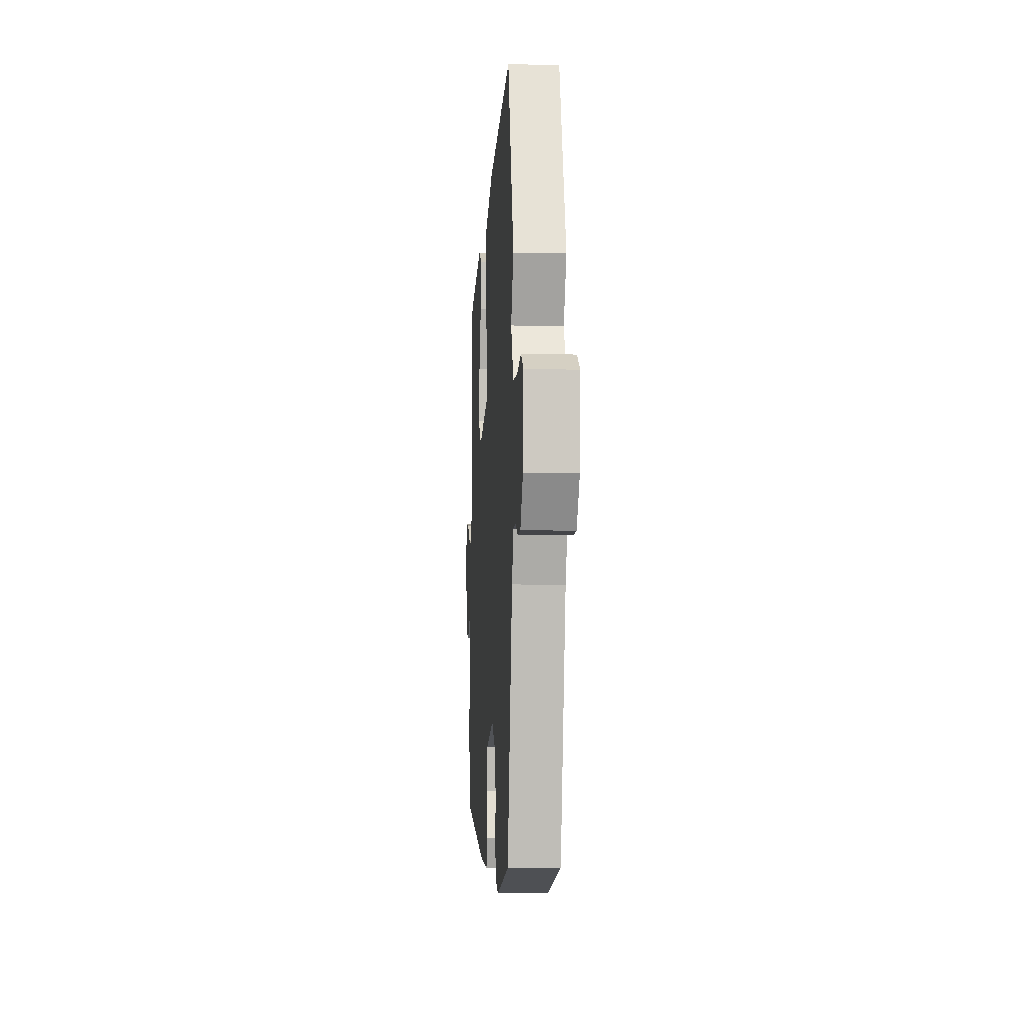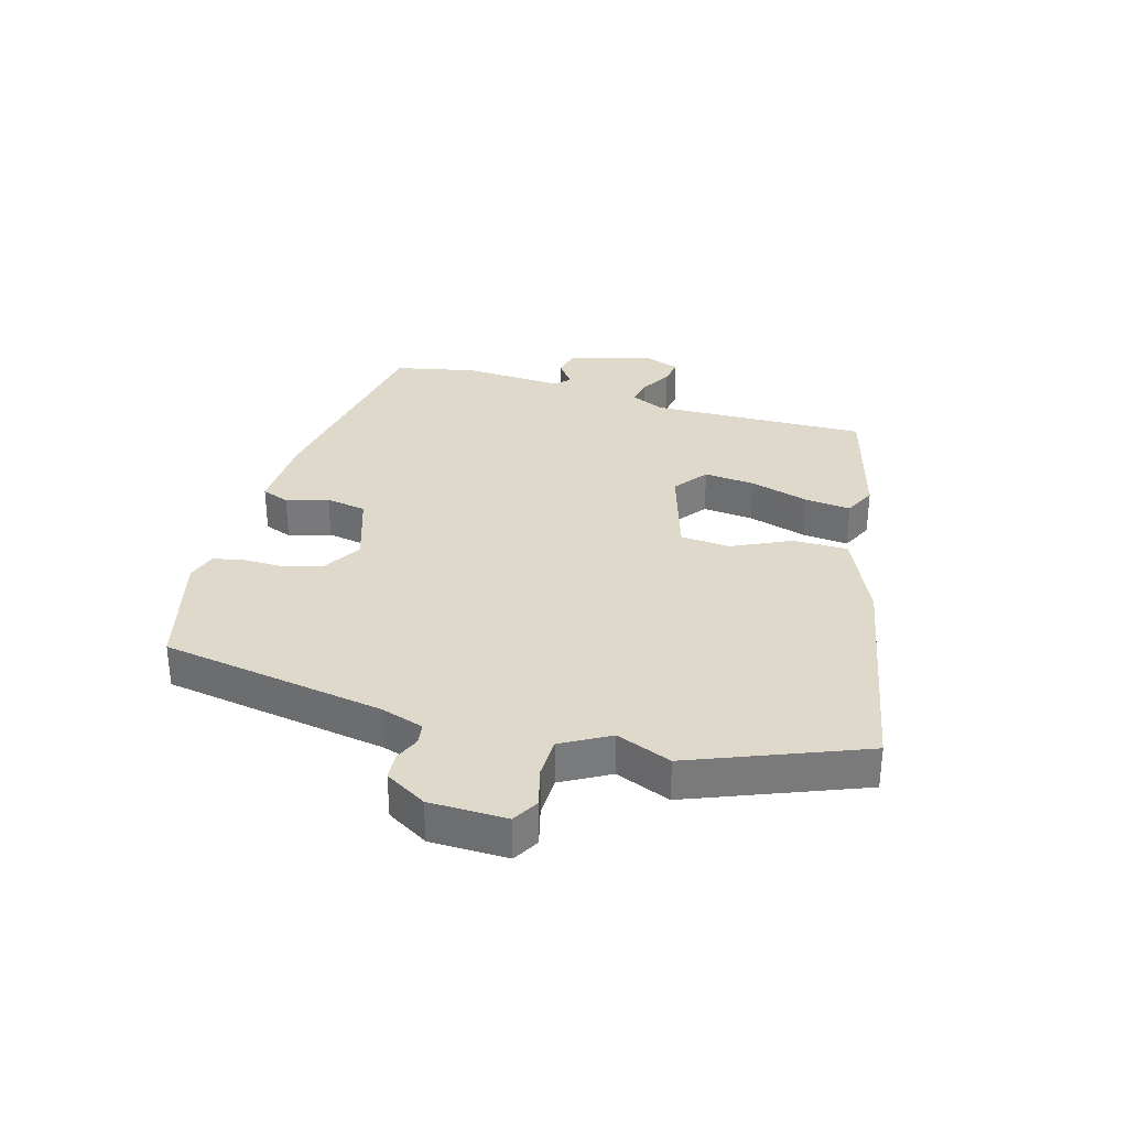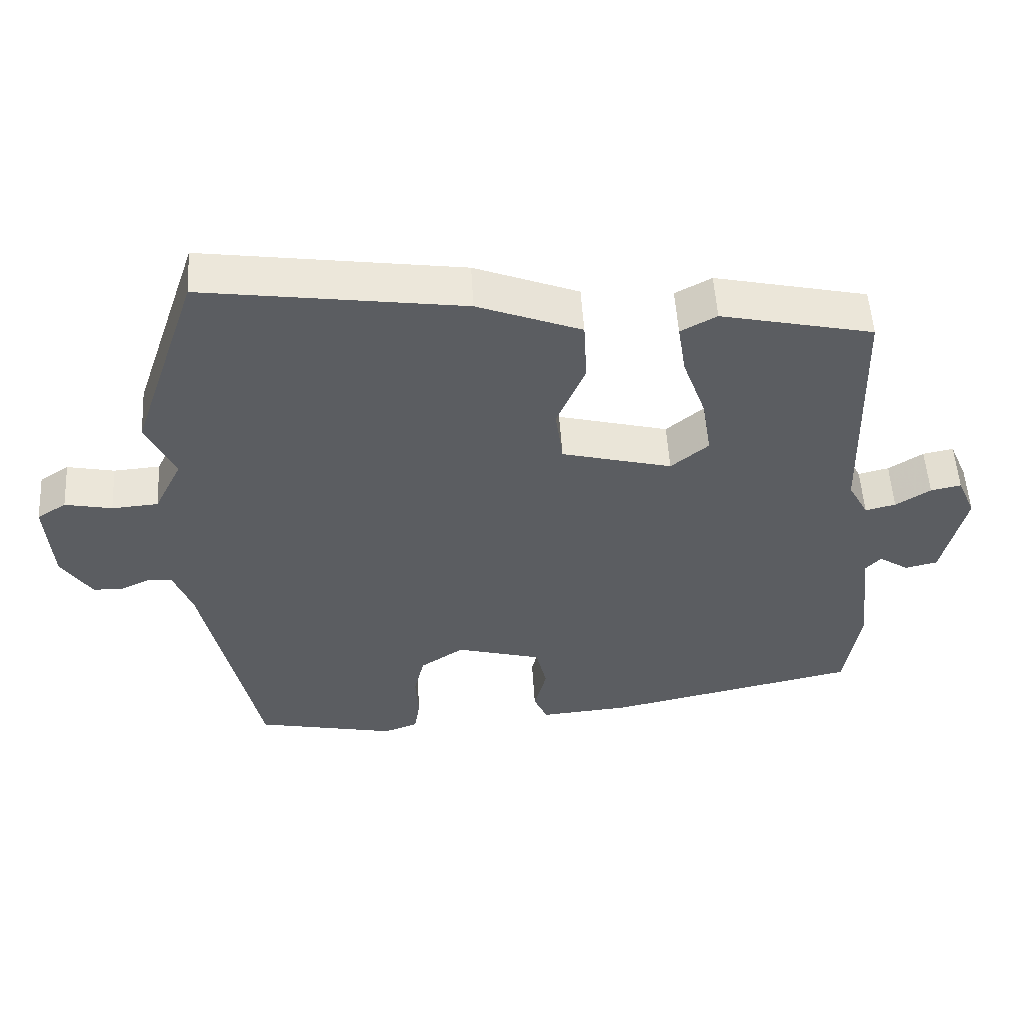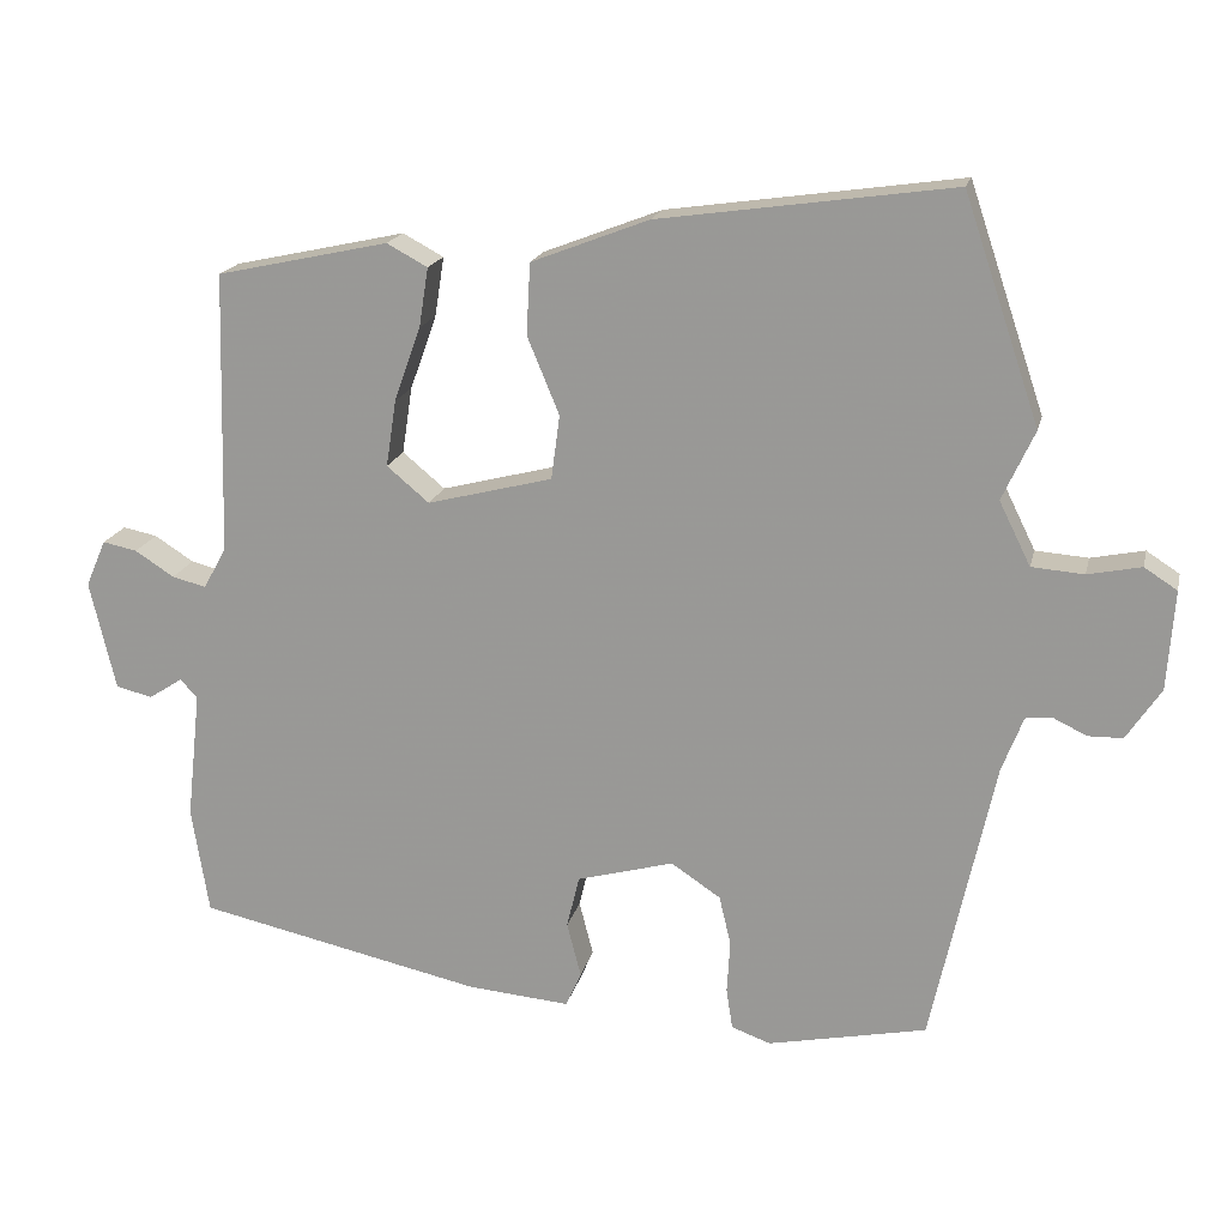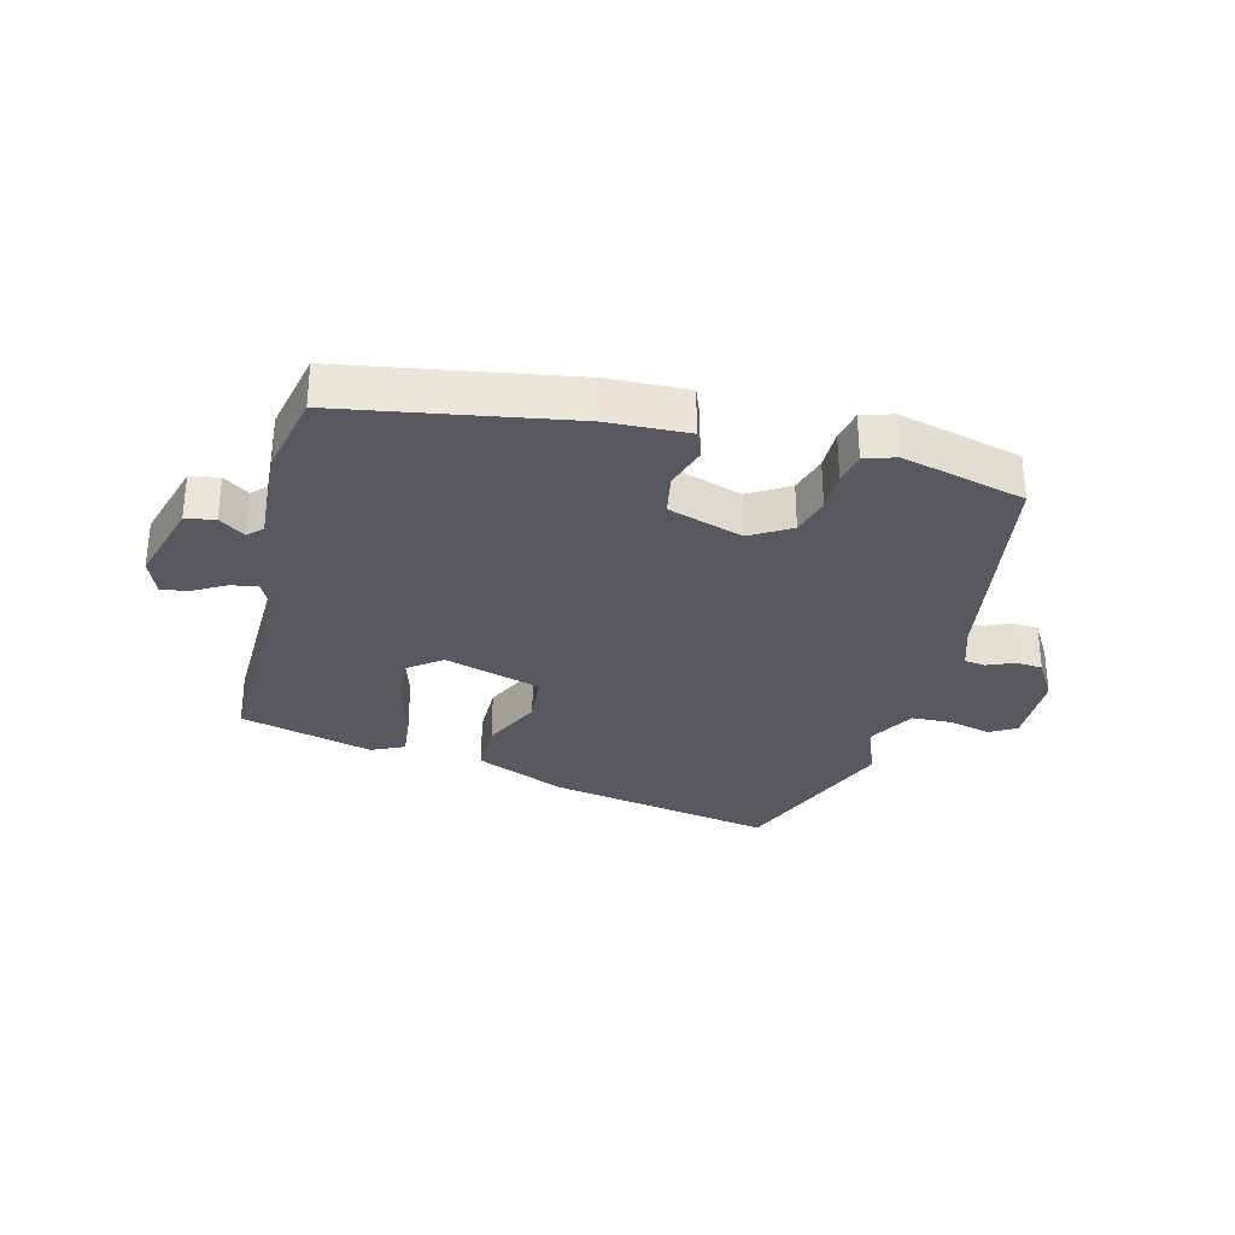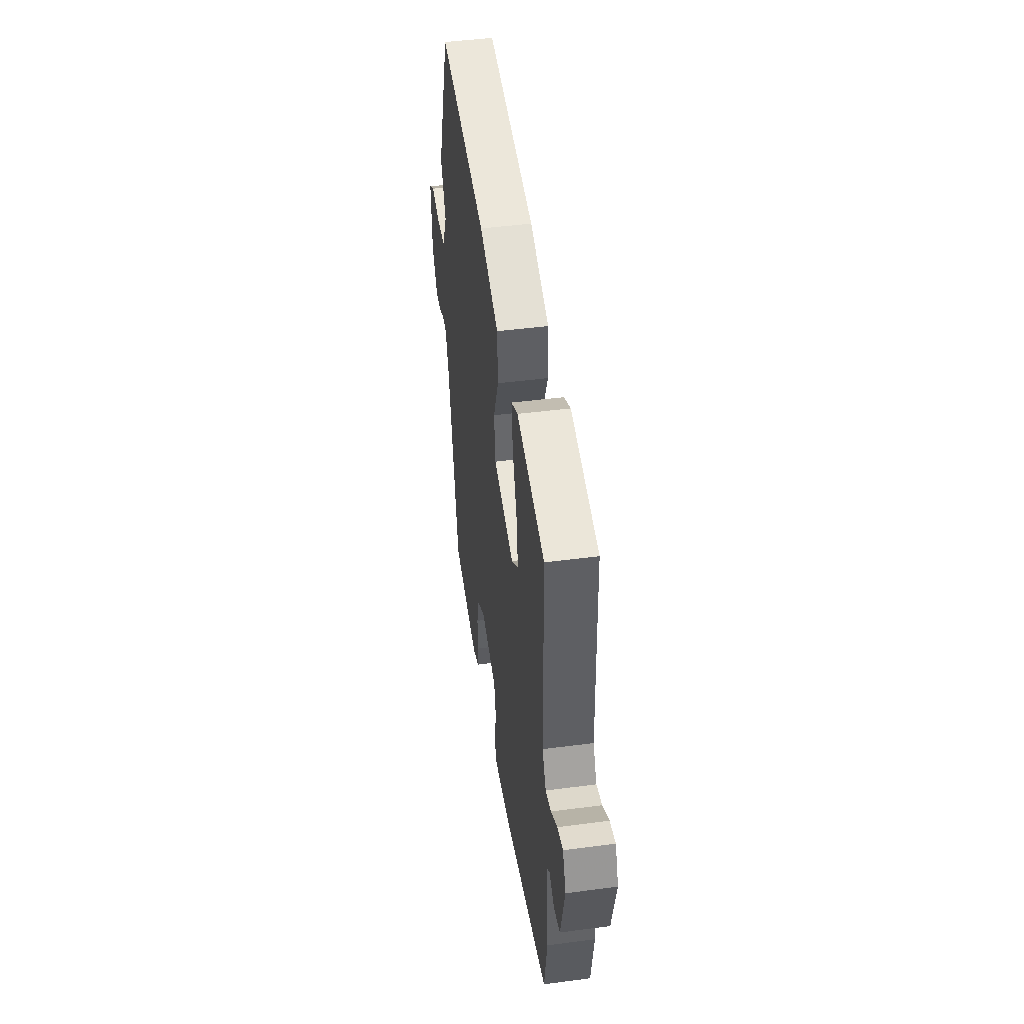
<metadata>
{"format":"obj","ext":"obj","renderer":"f3d","projection":"perspective","resolution":1024,"background":"white","views":[{"elev":-7.0,"azim":-94.0,"up":"+Z"},{"elev":32.3,"azim":-76.9,"up":"+Y"},{"elev":53.4,"azim":-3.4,"up":"+Z"},{"elev":18.1,"azim":-167.2,"up":"+Z"},{"elev":-30.4,"azim":163.0,"up":"+Y"},{"elev":45.8,"azim":81.4,"up":"+Z"}]}
</metadata>
<code>
v 0.514 0.07 -0.416
v 0.149 0.07 -0.495
v 0.018 0.07 -0.506
v -0.002 0.07 -0.461
v 0.016 0.07 -0.391
v 0 0.07 -0.324
v -0.124 0.07 -0.29
v -0.187 0.07 -0.332
v -0.202 0.07 -0.395
v -0.198 0.07 -0.463
v -0.206 0.07 -0.515
v -0.256 0.07 -0.533
v -0.459 0.07 -0.491
v -0.539 0.07 -0.124
v -0.566 0.07 -0.054
v -0.601 0.07 -0.051
v -0.643 0.07 -0.071
v -0.687 0.07 -0.07
v -0.731 0.07 -0.004
v -0.74 0.07 0.123
v -0.698 0.07 0.15
v -0.63 0.07 0.136
v -0.563 0.07 0.141
v -0.523 0.07 0.222
v -0.564 0.07 0.311
v -0.467 0.07 0.598
v -0.092 0.07 0.545
v 0.058 0.07 0.487
v 0.063 0.07 0.396
v 0.022 0.07 0.297
v 0.033 0.07 0.215
v 0.193 0.07 0.174
v 0.247 0.07 0.219
v 0.234 0.07 0.304
v 0.2 0.07 0.399
v 0.188 0.07 0.475
v 0.24 0.07 0.503
v 0.46 0.07 0.455
v 0.47 0.07 0.095
v 0.499 0.07 0.041
v 0.543 0.07 0.052
v 0.593 0.07 0.084
v 0.637 0.07 0.093
v 0.663 0.07 0.033
v 0.63 0.07 -0.107
v 0.583 0.07 -0.118
v 0.54 0.07 -0.09
v 0.518 0.07 -0.114
v 0.536 0.07 -0.279
v 0.514 0 -0.416
v 0.149 0 -0.495
v 0.018 0 -0.506
v -0.002 0 -0.461
v 0.016 0 -0.391
v 0 0 -0.324
v -0.124 0 -0.29
v -0.187 0 -0.332
v -0.202 0 -0.395
v -0.198 0 -0.463
v -0.206 0 -0.515
v -0.256 0 -0.533
v -0.459 0 -0.491
v -0.539 0 -0.124
v -0.566 0 -0.054
v -0.601 0 -0.051
v -0.643 0 -0.071
v -0.687 0 -0.07
v -0.731 0 -0.004
v -0.74 0 0.123
v -0.698 0 0.15
v -0.63 0 0.136
v -0.563 0 0.141
v -0.523 0 0.222
v -0.564 0 0.311
v -0.467 0 0.598
v -0.092 0 0.545
v 0.058 0 0.487
v 0.063 0 0.396
v 0.022 0 0.297
v 0.033 0 0.215
v 0.193 0 0.174
v 0.247 0 0.219
v 0.234 0 0.304
v 0.2 0 0.399
v 0.188 0 0.475
v 0.24 0 0.503
v 0.46 0 0.455
v 0.47 0 0.095
v 0.499 0 0.041
v 0.543 0 0.052
v 0.593 0 0.084
v 0.637 0 0.093
v 0.663 0 0.033
v 0.63 0 -0.107
v 0.583 0 -0.118
v 0.54 0 -0.09
v 0.518 0 -0.114
v 0.536 0 -0.279
f 48 49 1 2
f 47 48 2 3
f 44 45 46 47
f 41 42 43 44
f 40 41 44 47
f 39 40 47 3
f 34 35 36 37
f 33 34 37 38
f 27 28 29 30
f 27 30 31
f 24 25 26 27
f 23 24 27 31
f 19 20 21 22
f 19 22 23
f 16 17 18 19
f 15 16 19 23
f 14 15 23 31
f 9 10 11 12
f 8 9 12 13
f 7 8 13 14
f 39 3 4 5
f 33 38 39 5
f 7 14 31 32
f 6 7 32 33
f 5 6 33
f 51 50 98 97
f 52 51 97 96
f 96 95 94 93
f 93 92 91 90
f 96 93 90 89
f 52 96 89 88
f 86 85 84 83
f 87 86 83 82
f 79 78 77 76
f 80 79 76
f 76 75 74 73
f 80 76 73 72
f 71 70 69 68
f 72 71 68
f 68 67 66 65
f 72 68 65 64
f 80 72 64 63
f 61 60 59 58
f 62 61 58 57
f 63 62 57 56
f 54 53 52 88
f 54 88 87 82
f 81 80 63 56
f 82 81 56 55
f 82 55 54
f 1 50 51 2
f 2 51 52 3
f 3 52 53 4
f 4 53 54 5
f 5 54 55 6
f 6 55 56 7
f 7 56 57 8
f 8 57 58 9
f 9 58 59 10
f 10 59 60 11
f 11 60 61 12
f 12 61 62 13
f 13 62 63 14
f 14 63 64 15
f 15 64 65 16
f 16 65 66 17
f 17 66 67 18
f 18 67 68 19
f 19 68 69 20
f 20 69 70 21
f 21 70 71 22
f 22 71 72 23
f 23 72 73 24
f 24 73 74 25
f 25 74 75 26
f 26 75 76 27
f 27 76 77 28
f 28 77 78 29
f 29 78 79 30
f 30 79 80 31
f 31 80 81 32
f 32 81 82 33
f 33 82 83 34
f 34 83 84 35
f 35 84 85 36
f 36 85 86 37
f 37 86 87 38
f 38 87 88 39
f 39 88 89 40
f 40 89 90 41
f 41 90 91 42
f 42 91 92 43
f 43 92 93 44
f 44 93 94 45
f 45 94 95 46
f 46 95 96 47
f 47 96 97 48
f 48 97 98 49
f 49 98 50 1

</code>
